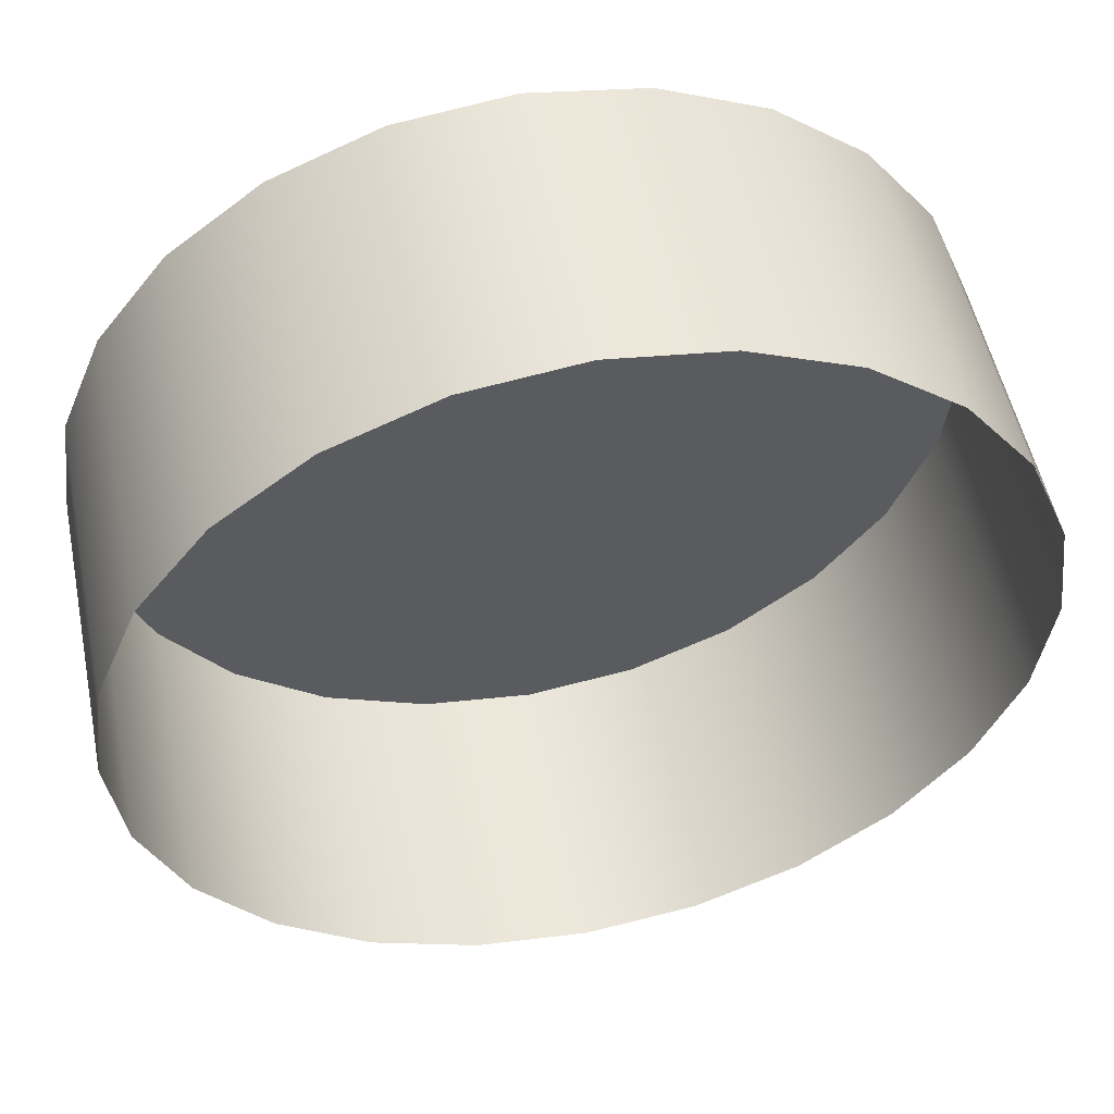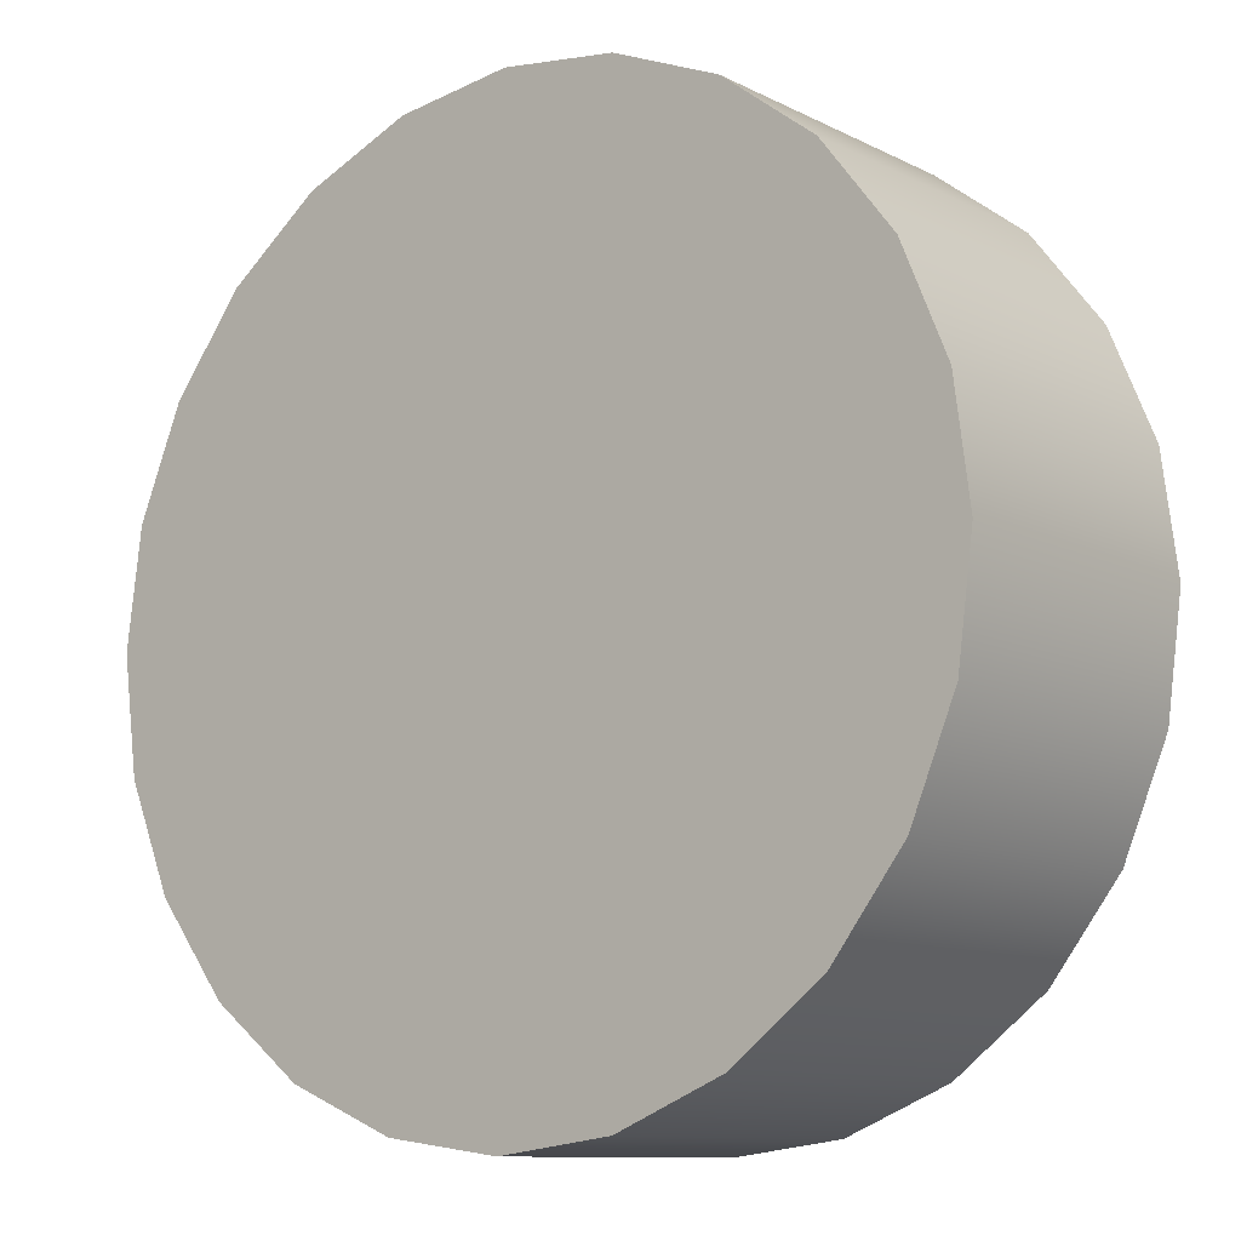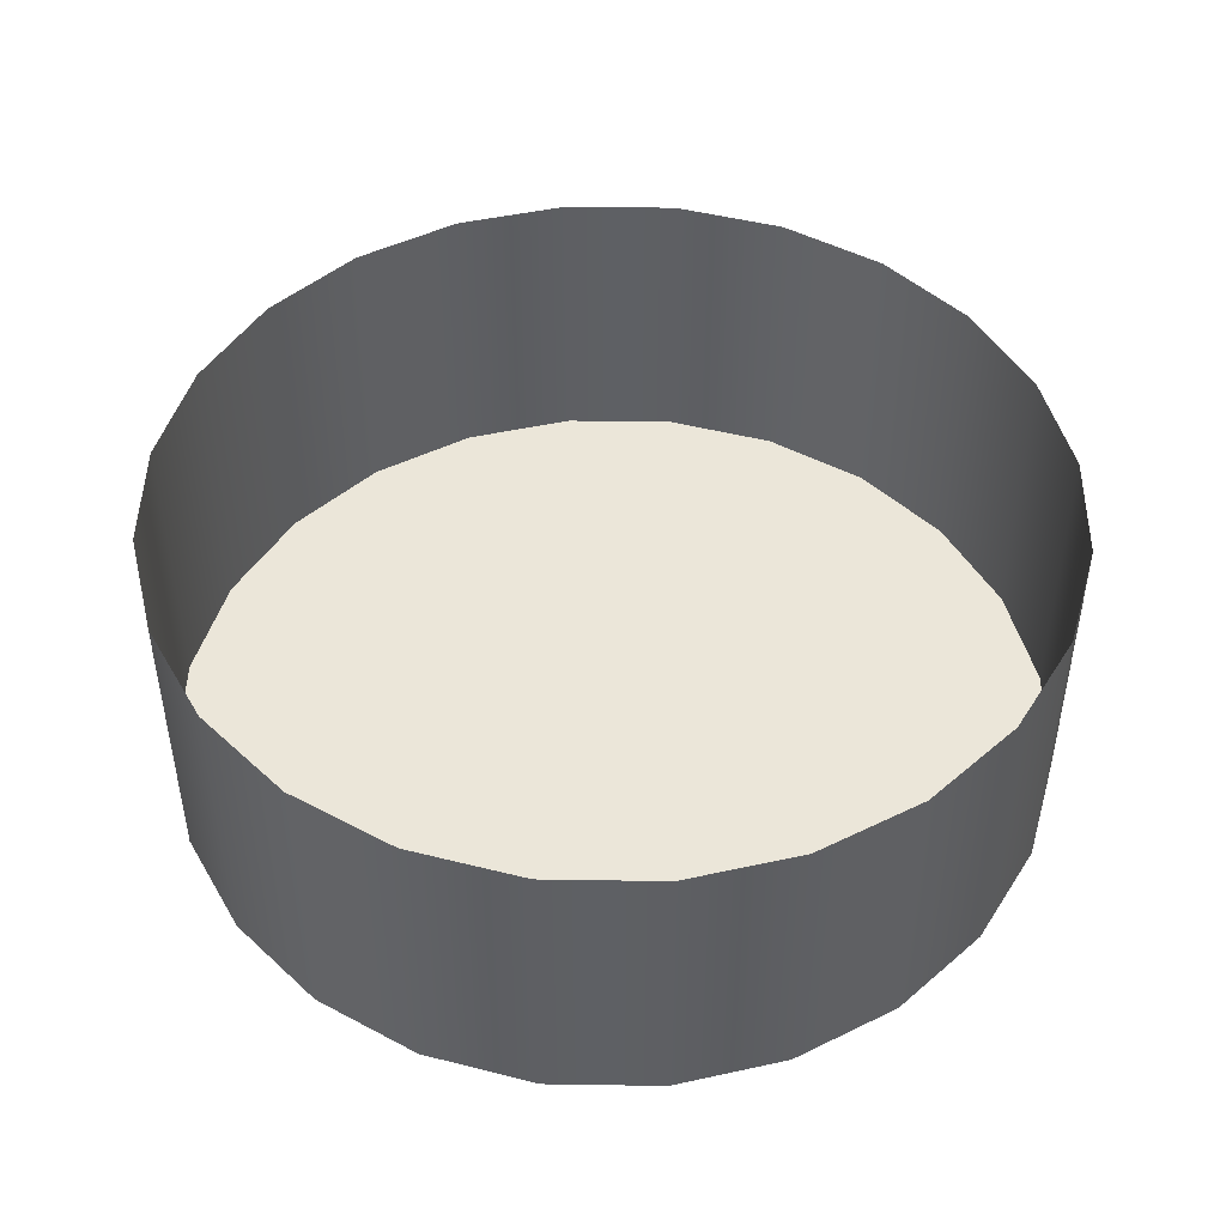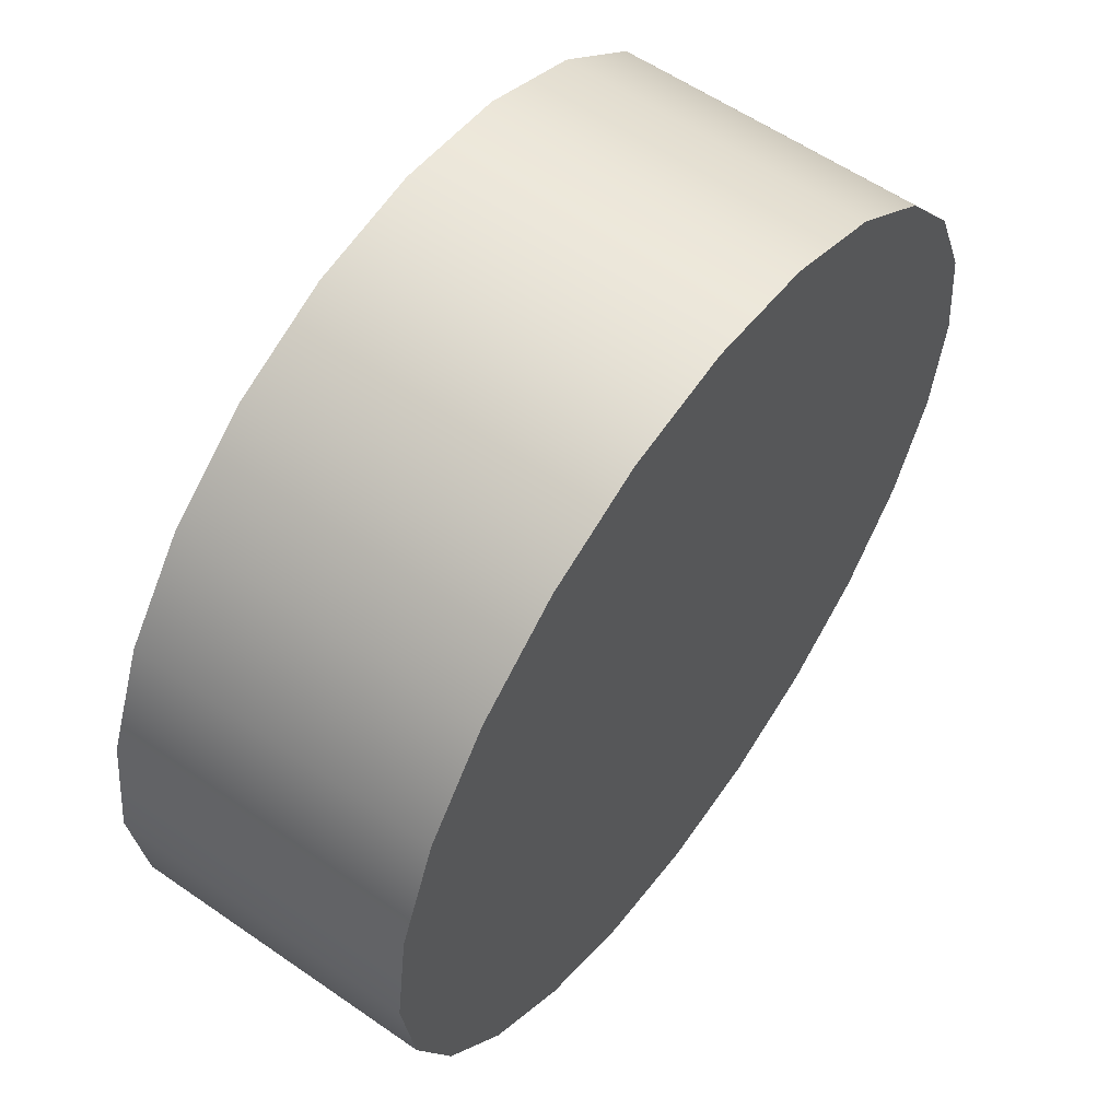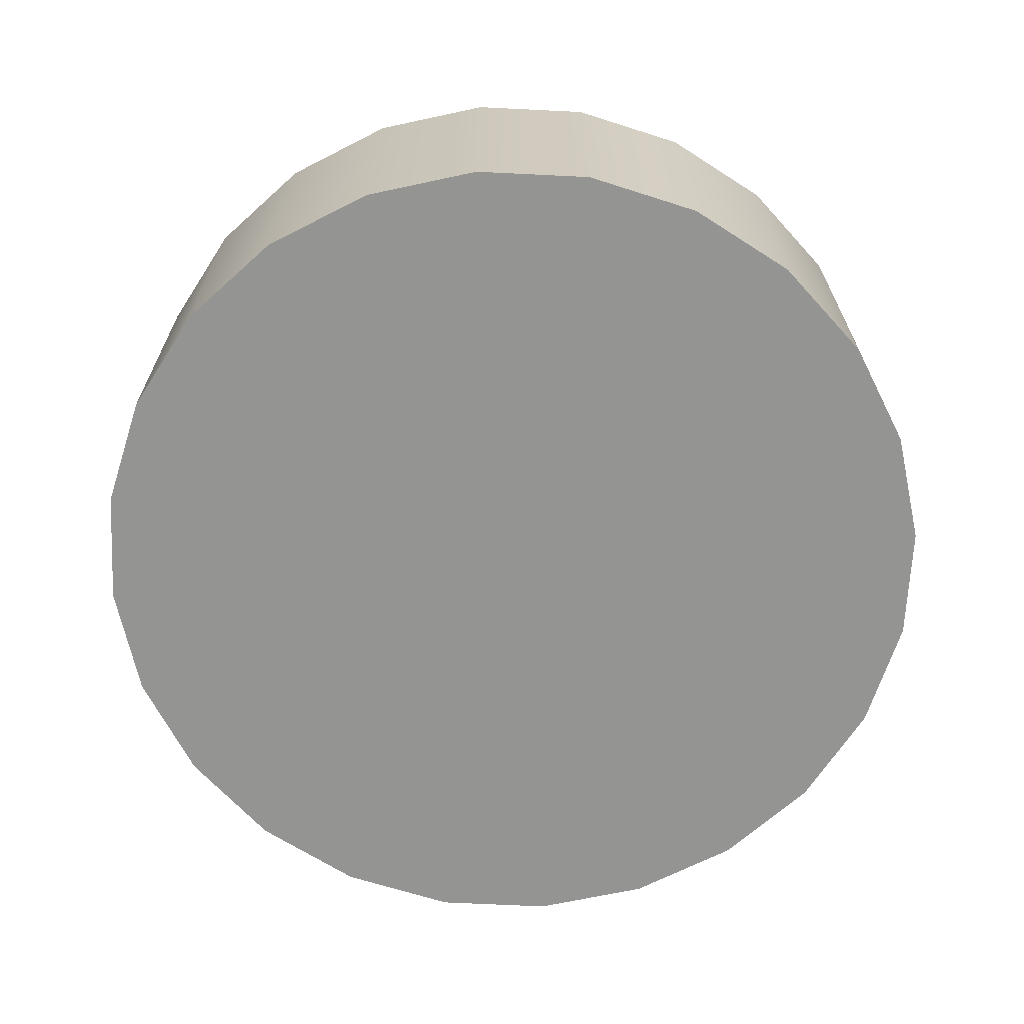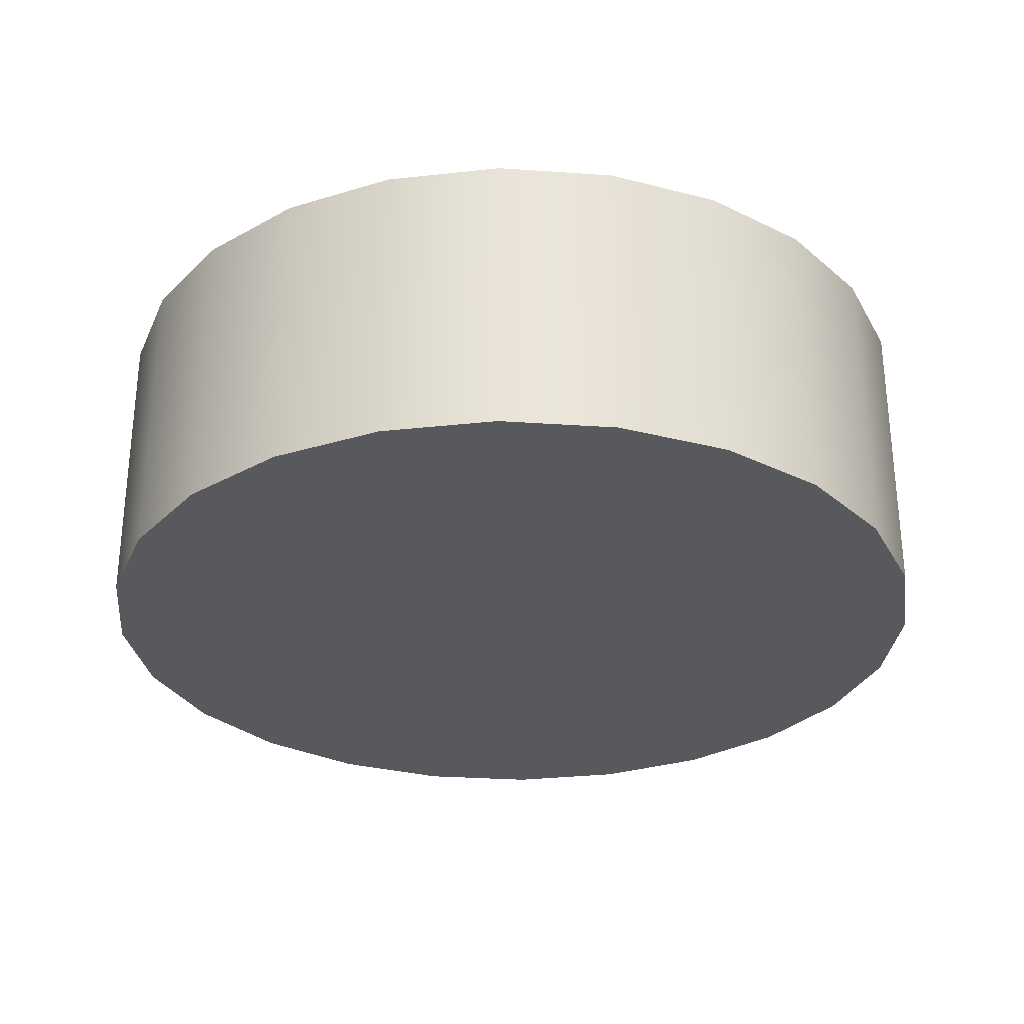
<metadata>
{"format":"obj","ext":"obj","renderer":"f3d","projection":"perspective","resolution":1024,"background":"white","views":[{"elev":52.5,"azim":168.4,"up":"+Z"},{"elev":-10.5,"azim":38.9,"up":"+Z"},{"elev":47.0,"azim":-141.5,"up":"+Y"},{"elev":58.2,"azim":-54.3,"up":"+Z"},{"elev":-67.0,"azim":154.7,"up":"+Y"},{"elev":-29.6,"azim":-13.3,"up":"+Y"}]}
</metadata>
<code>
o #ID527
v -0.6604 -0.3665 0.3902
v -0.6641 -0.3922 0.3992
v -0.6641 -0.3665 0.3992
v -0.6604 -0.3922 0.3902
v -0.6604 -0.3922 0.3902
v -0.6604 -0.3665 0.3902
v -0.6641 -0.3922 0.3992
v -0.6641 -0.3665 0.3992
v -0.6545 -0.3665 0.3824
v -0.6545 -0.3922 0.3824
v -0.6545 -0.3922 0.3824
v -0.6545 -0.3665 0.3824
v -0.6641 -0.3922 0.3992
v -0.6641 -0.3922 0.4186
v -0.6654 -0.3922 0.4089
v -0.6604 -0.3922 0.3902
v -0.6604 -0.3922 0.4276
v -0.6545 -0.3922 0.3824
v -0.6545 -0.3922 0.4354
v -0.6467 -0.3922 0.3765
v -0.6467 -0.3922 0.4413
v -0.6377 -0.3922 0.3727
v -0.6377 -0.3922 0.445
v -0.628 -0.3922 0.3715
v -0.628 -0.3922 0.4463
v -0.6183 -0.3922 0.3727
v -0.6183 -0.3922 0.445
v -0.6093 -0.3922 0.3765
v -0.6093 -0.3922 0.4413
v -0.6015 -0.3922 0.3824
v -0.6015 -0.3922 0.4354
v -0.5956 -0.3922 0.3902
v -0.5956 -0.3922 0.4276
v -0.5918 -0.3922 0.3992
v -0.5918 -0.3922 0.4186
v -0.5906 -0.3922 0.4089
v -0.5906 -0.3922 0.4089
v -0.5918 -0.3922 0.3992
v -0.5918 -0.3922 0.4186
v -0.5956 -0.3922 0.4276
v -0.5956 -0.3922 0.3902
v -0.6015 -0.3922 0.4354
v -0.6015 -0.3922 0.3824
v -0.6093 -0.3922 0.4413
v -0.6093 -0.3922 0.3765
v -0.6183 -0.3922 0.445
v -0.6183 -0.3922 0.3727
v -0.628 -0.3922 0.4463
v -0.628 -0.3922 0.3715
v -0.6377 -0.3922 0.445
v -0.6377 -0.3922 0.3727
v -0.6467 -0.3922 0.4413
v -0.6467 -0.3922 0.3765
v -0.6545 -0.3922 0.4354
v -0.6545 -0.3922 0.3824
v -0.6604 -0.3922 0.4276
v -0.6604 -0.3922 0.3902
v -0.6641 -0.3922 0.4186
v -0.6641 -0.3922 0.3992
v -0.6654 -0.3922 0.4089
v -0.6654 -0.3922 0.4089
v -0.6654 -0.3665 0.4089
v -0.6654 -0.3922 0.4089
v -0.6654 -0.3665 0.4089
v -0.6467 -0.3922 0.3765
v -0.6467 -0.3665 0.3765
v -0.6467 -0.3665 0.3765
v -0.6467 -0.3922 0.3765
v -0.6377 -0.3665 0.3727
v -0.628 -0.3922 0.3715
v -0.6377 -0.3922 0.3727
v -0.628 -0.3665 0.3715
v -0.628 -0.3665 0.3715
v -0.6377 -0.3665 0.3727
v -0.628 -0.3922 0.3715
v -0.6377 -0.3922 0.3727
v -0.6183 -0.3922 0.3727
v -0.6183 -0.3665 0.3727
v -0.6183 -0.3665 0.3727
v -0.6183 -0.3922 0.3727
v -0.6093 -0.3922 0.3765
v -0.6093 -0.3665 0.3765
v -0.6093 -0.3665 0.3765
v -0.6093 -0.3922 0.3765
v -0.6015 -0.3922 0.3824
v -0.6015 -0.3665 0.3824
v -0.6015 -0.3665 0.3824
v -0.6015 -0.3922 0.3824
v -0.5956 -0.3665 0.3902
v -0.5956 -0.3922 0.3902
v -0.5956 -0.3665 0.3902
v -0.5956 -0.3922 0.3902
v -0.5918 -0.3665 0.3992
v -0.5918 -0.3922 0.3992
v -0.5918 -0.3665 0.3992
v -0.5918 -0.3922 0.3992
v -0.5906 -0.3665 0.4089
v -0.5906 -0.3922 0.4089
v -0.5906 -0.3665 0.4089
v -0.5906 -0.3922 0.4089
v -0.5918 -0.3665 0.4186
v -0.5918 -0.3922 0.4186
v -0.5918 -0.3665 0.4186
v -0.5918 -0.3922 0.4186
v -0.5956 -0.3665 0.4276
v -0.5956 -0.3922 0.4276
v -0.5956 -0.3665 0.4276
v -0.5956 -0.3922 0.4276
v -0.6015 -0.3665 0.4354
v -0.6015 -0.3922 0.4354
v -0.6015 -0.3665 0.4354
v -0.6015 -0.3922 0.4354
v -0.6093 -0.3922 0.4413
v -0.6093 -0.3665 0.4413
v -0.6093 -0.3665 0.4413
v -0.6093 -0.3922 0.4413
v -0.6183 -0.3922 0.445
v -0.6183 -0.3665 0.445
v -0.6183 -0.3665 0.445
v -0.6183 -0.3922 0.445
v -0.628 -0.3922 0.4463
v -0.628 -0.3665 0.4463
v -0.628 -0.3665 0.4463
v -0.628 -0.3922 0.4463
v -0.6377 -0.3922 0.445
v -0.6377 -0.3665 0.445
v -0.6377 -0.3665 0.445
v -0.6377 -0.3922 0.445
v -0.6467 -0.3922 0.4413
v -0.6467 -0.3665 0.4413
v -0.6467 -0.3665 0.4413
v -0.6467 -0.3922 0.4413
v -0.6545 -0.3922 0.4354
v -0.6545 -0.3665 0.4354
v -0.6545 -0.3665 0.4354
v -0.6545 -0.3922 0.4354
v -0.6604 -0.3665 0.4276
v -0.6604 -0.3922 0.4276
v -0.6604 -0.3922 0.4276
v -0.6604 -0.3665 0.4276
v -0.6641 -0.3665 0.4186
v -0.6641 -0.3922 0.4186
v -0.6641 -0.3922 0.4186
v -0.6641 -0.3665 0.4186
f 1 2 3
f 2 1 4
f 5 6 7
f 8 7 6
f 9 4 1
f 4 9 10
f 11 12 5
f 6 5 12
f 13 14 15
f 14 13 16
f 14 16 17
f 17 16 18
f 17 18 19
f 19 18 20
f 19 20 21
f 21 20 22
f 21 22 23
f 23 22 24
f 23 24 25
f 25 24 26
f 25 26 27
f 27 26 28
f 27 28 29
f 29 28 30
f 29 30 31
f 31 30 32
f 31 32 33
f 33 32 34
f 33 34 35
f 35 34 36
f 37 38 39
f 39 38 40
f 38 41 40
f 40 41 42
f 41 43 42
f 42 43 44
f 43 45 44
f 44 45 46
f 45 47 46
f 46 47 48
f 47 49 48
f 48 49 50
f 49 51 50
f 50 51 52
f 51 53 52
f 52 53 54
f 53 55 54
f 54 55 56
f 55 57 56
f 56 57 58
f 57 59 58
f 60 58 59
f 3 61 62
f 61 3 2
f 7 8 63
f 64 63 8
f 9 65 10
f 65 9 66
f 67 12 68
f 11 68 12
f 69 70 71
f 70 69 72
f 73 74 75
f 76 75 74
f 72 77 70
f 77 72 78
f 79 73 80
f 75 80 73
f 78 81 77
f 81 78 82
f 83 79 84
f 80 84 79
f 82 85 81
f 85 82 86
f 87 83 88
f 84 88 83
f 85 89 90
f 89 85 86
f 87 88 91
f 92 91 88
f 90 93 94
f 93 90 89
f 91 92 95
f 96 95 92
f 94 97 98
f 97 94 93
f 95 96 99
f 100 99 96
f 98 101 102
f 101 98 97
f 99 100 103
f 104 103 100
f 102 105 106
f 105 102 101
f 103 104 107
f 108 107 104
f 106 109 110
f 109 106 105
f 107 108 111
f 112 111 108
f 109 113 110
f 113 109 114
f 115 111 116
f 112 116 111
f 114 117 113
f 117 114 118
f 119 115 120
f 116 120 115
f 118 121 117
f 121 118 122
f 123 119 124
f 120 124 119
f 122 125 121
f 125 122 126
f 127 123 128
f 124 128 123
f 126 129 125
f 129 126 130
f 131 127 132
f 128 132 127
f 130 133 129
f 133 130 134
f 135 131 136
f 132 136 131
f 137 133 134
f 133 137 138
f 139 140 136
f 135 136 140
f 141 138 137
f 138 141 142
f 143 144 139
f 140 139 144
f 62 142 141
f 142 62 61
f 63 64 143
f 144 143 64
f 66 71 65
f 71 66 69
f 74 67 76
f 68 76 67

</code>
